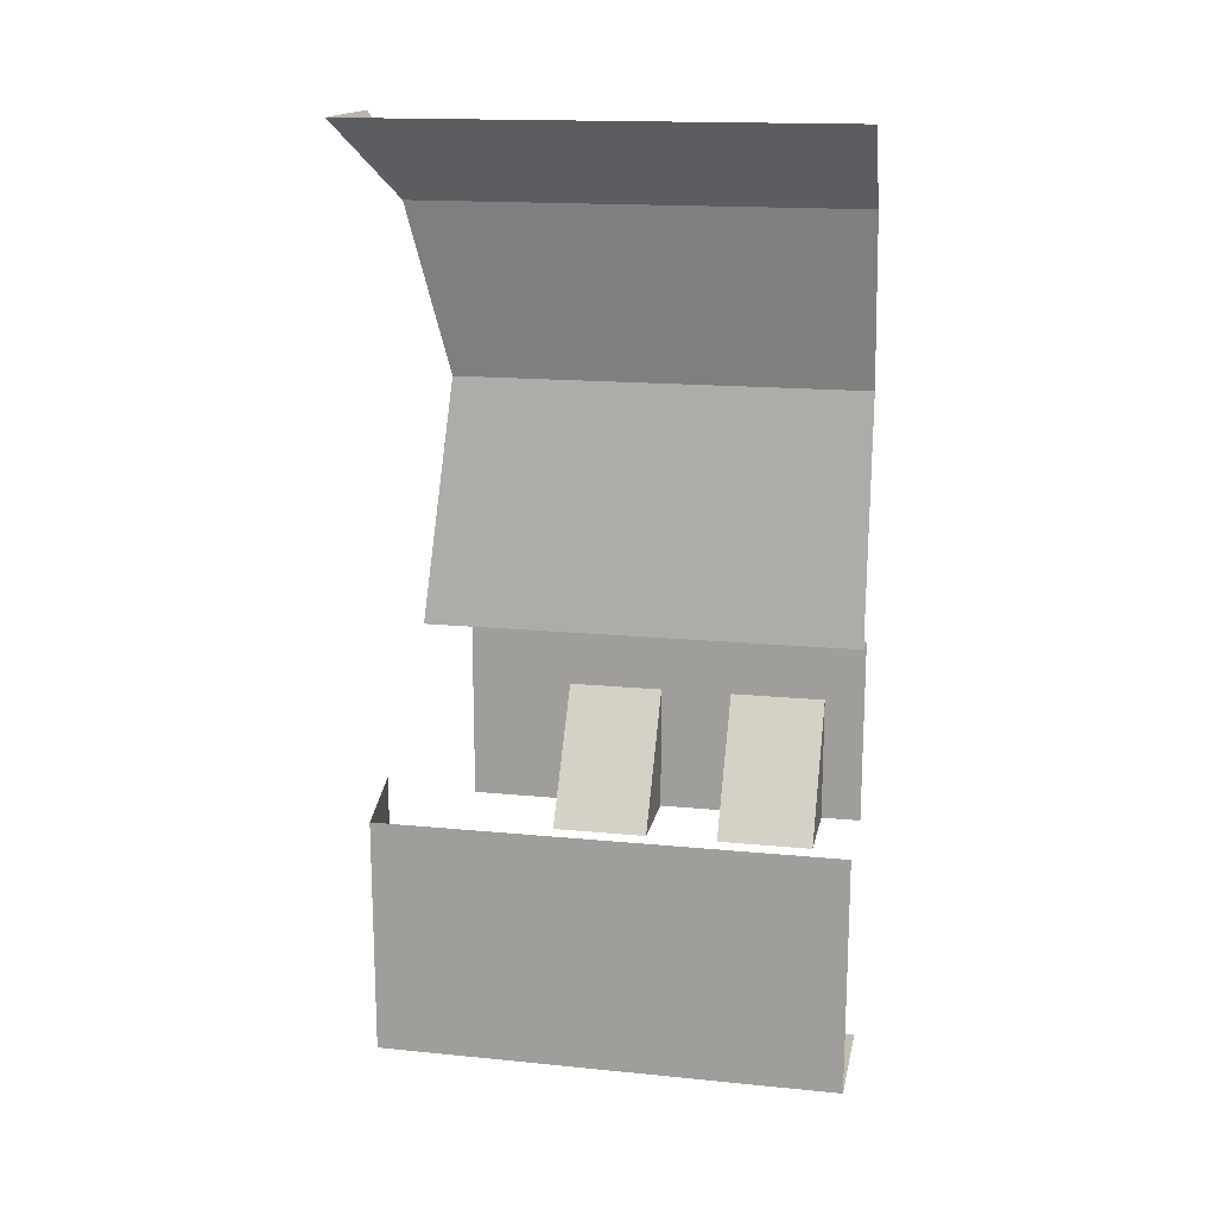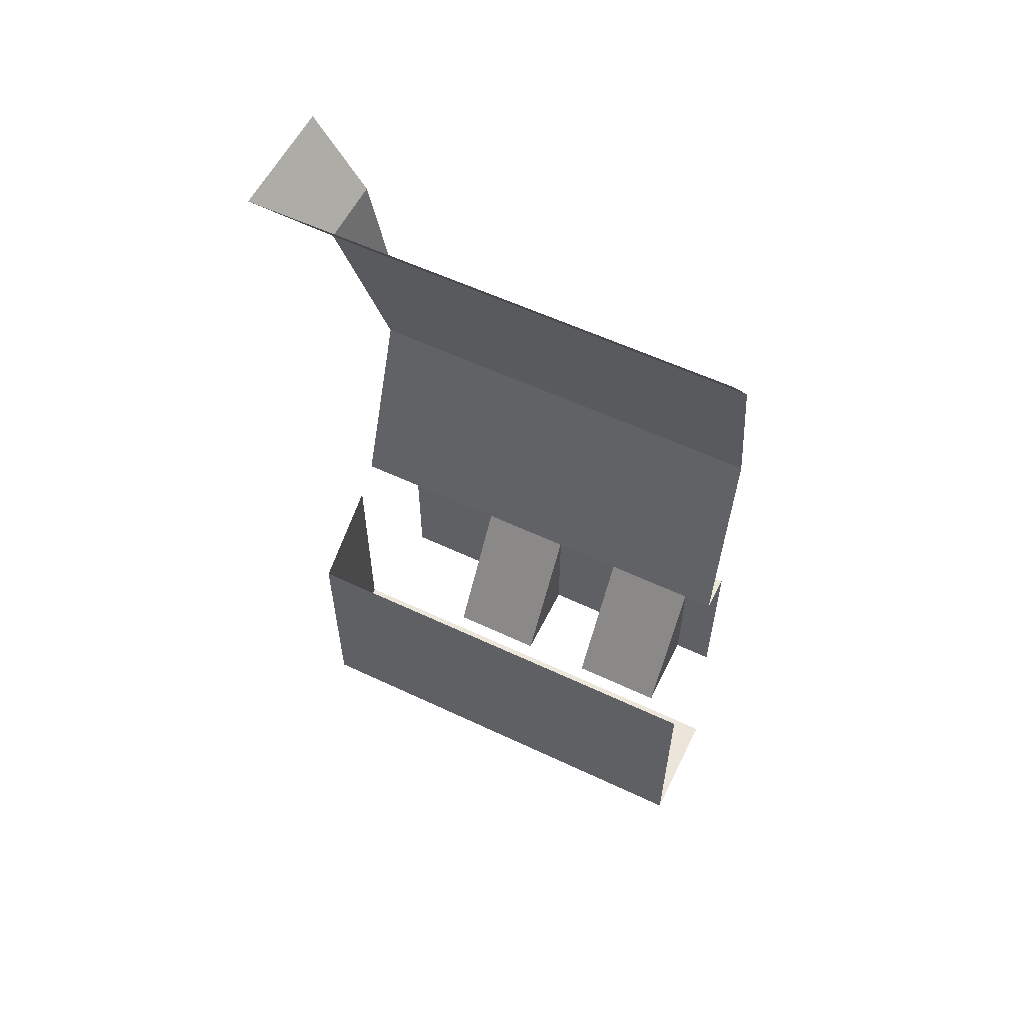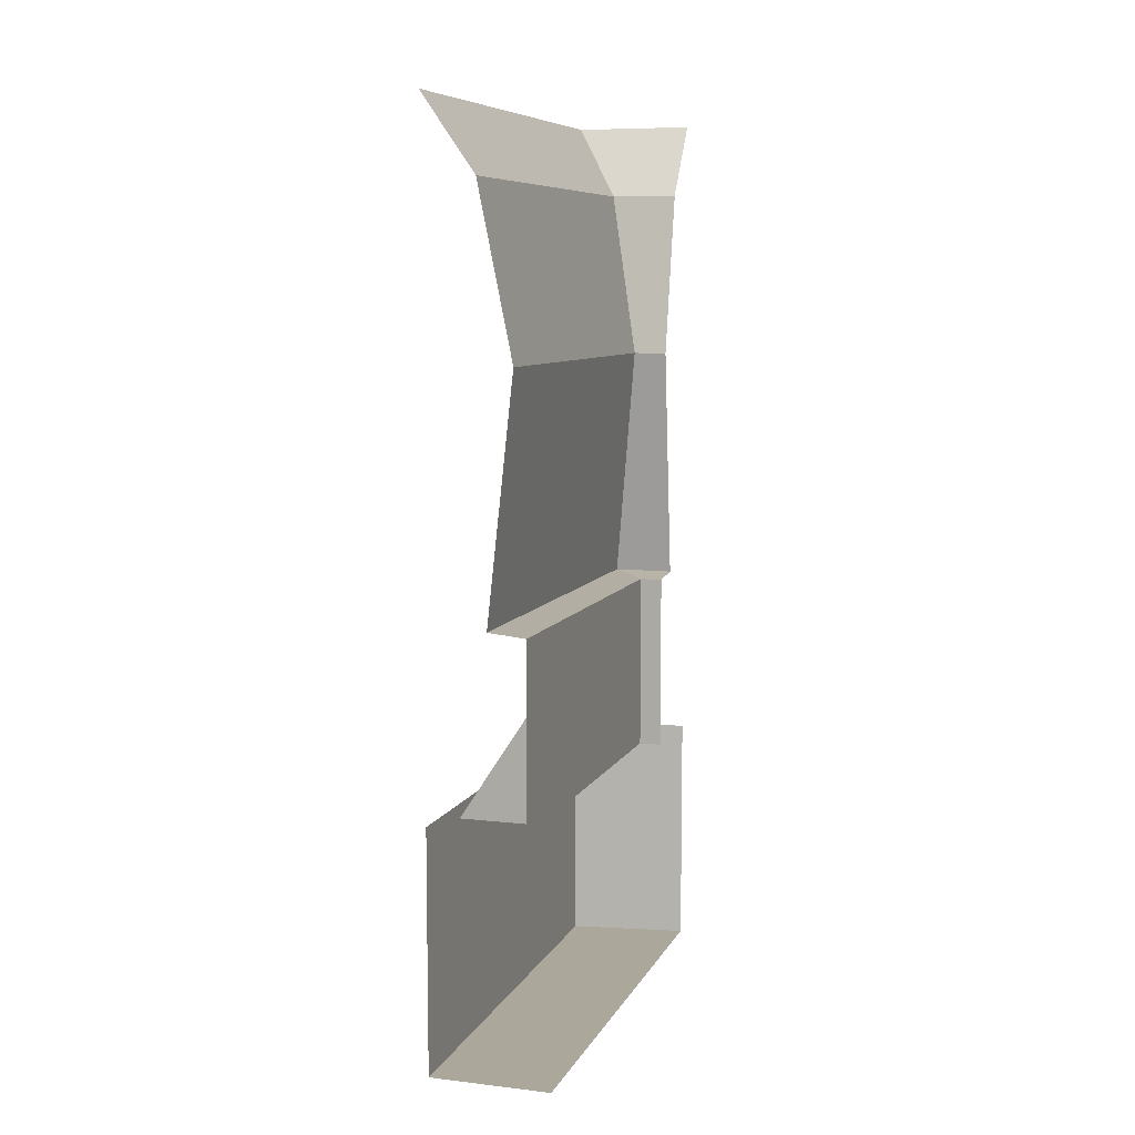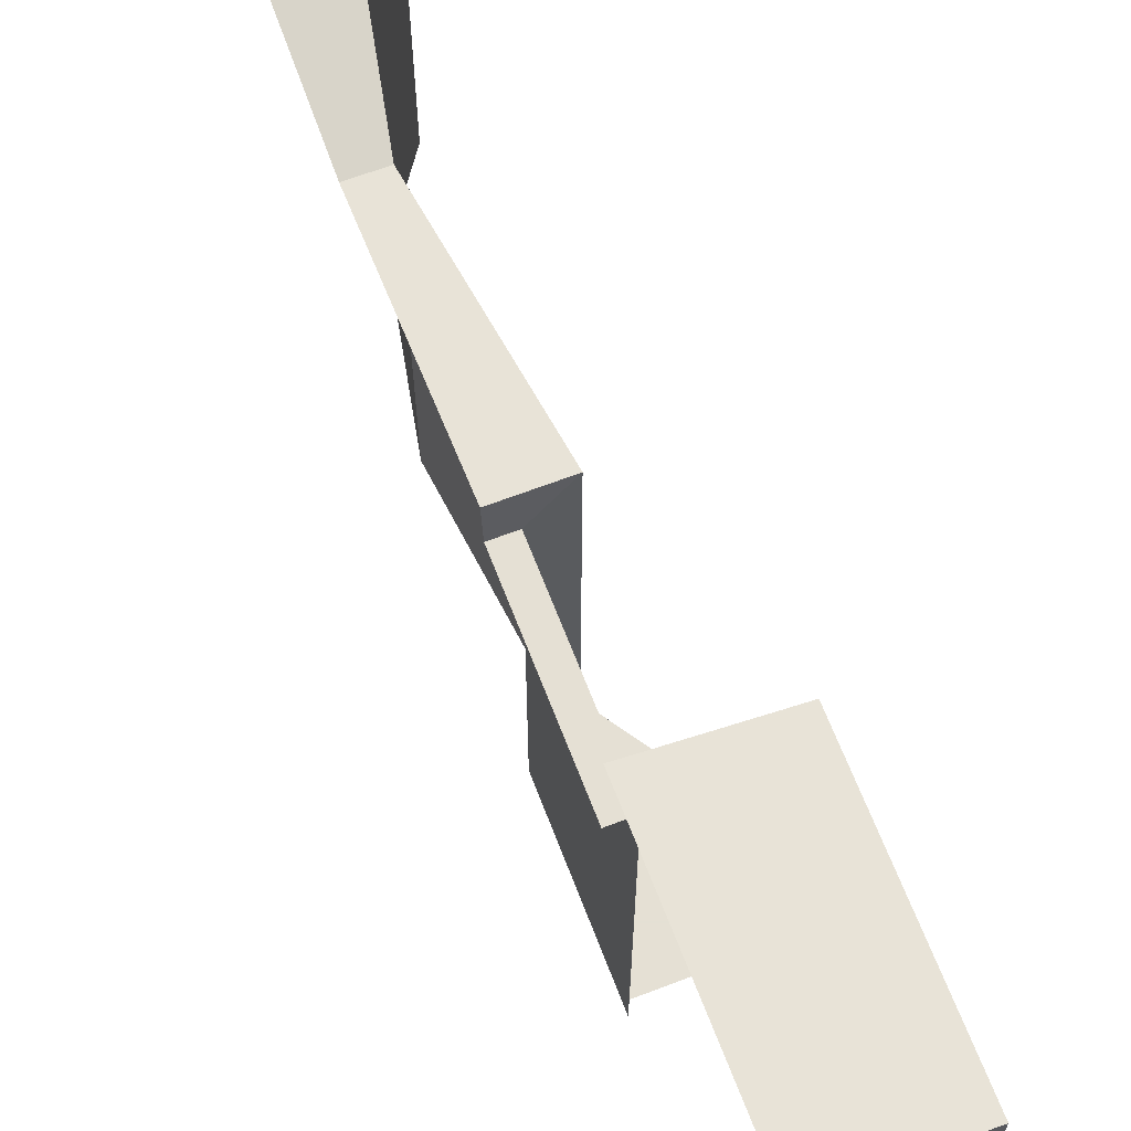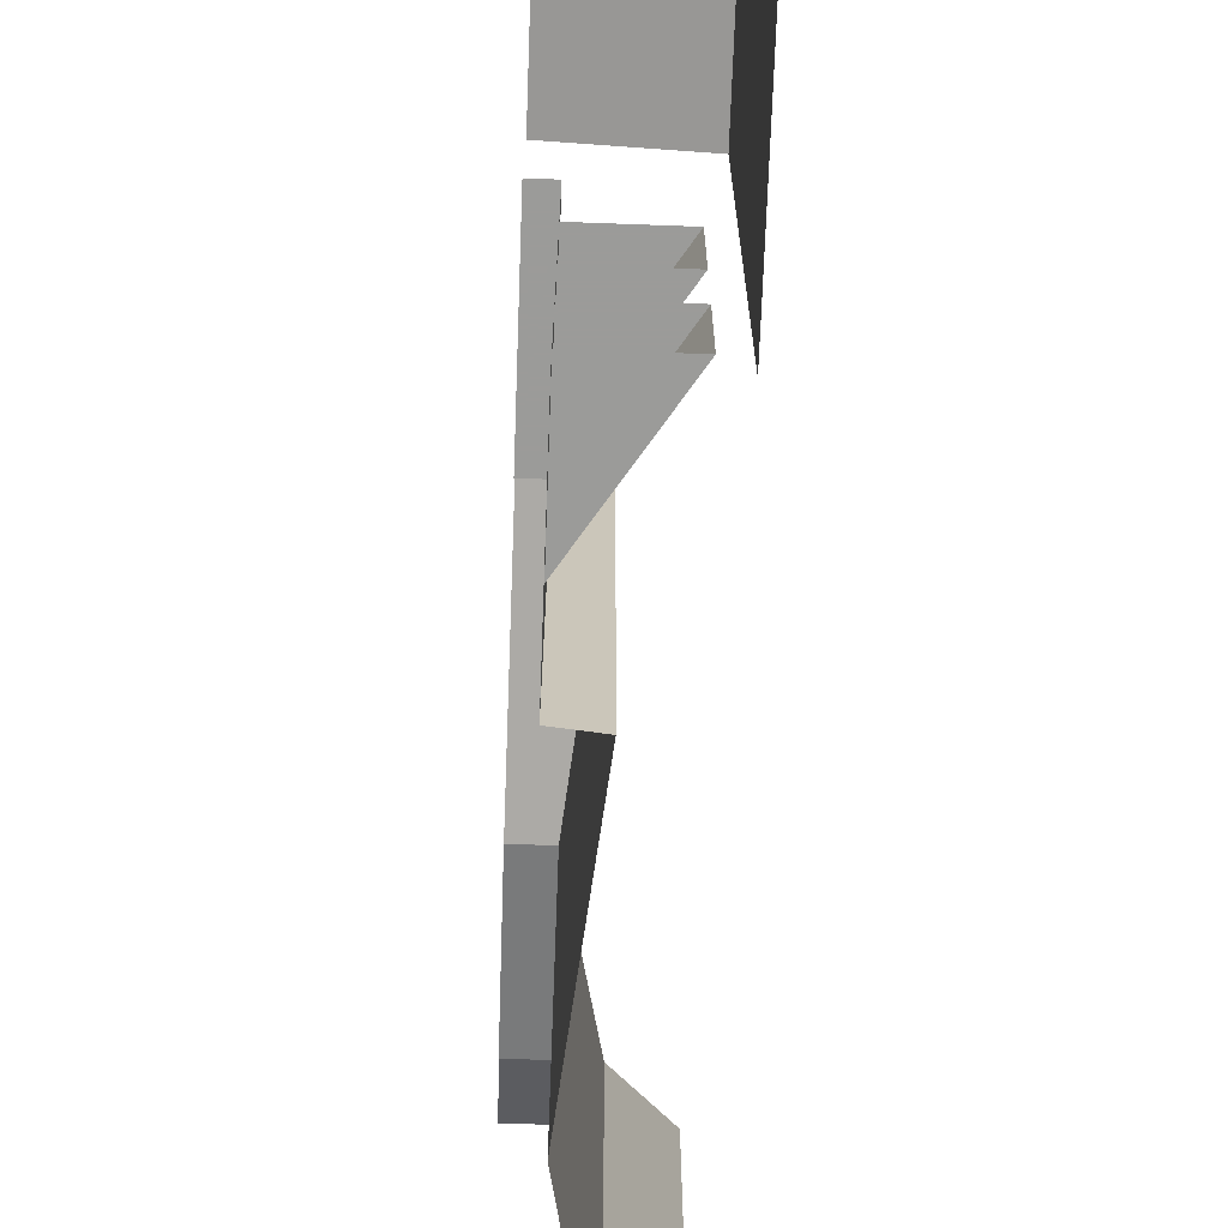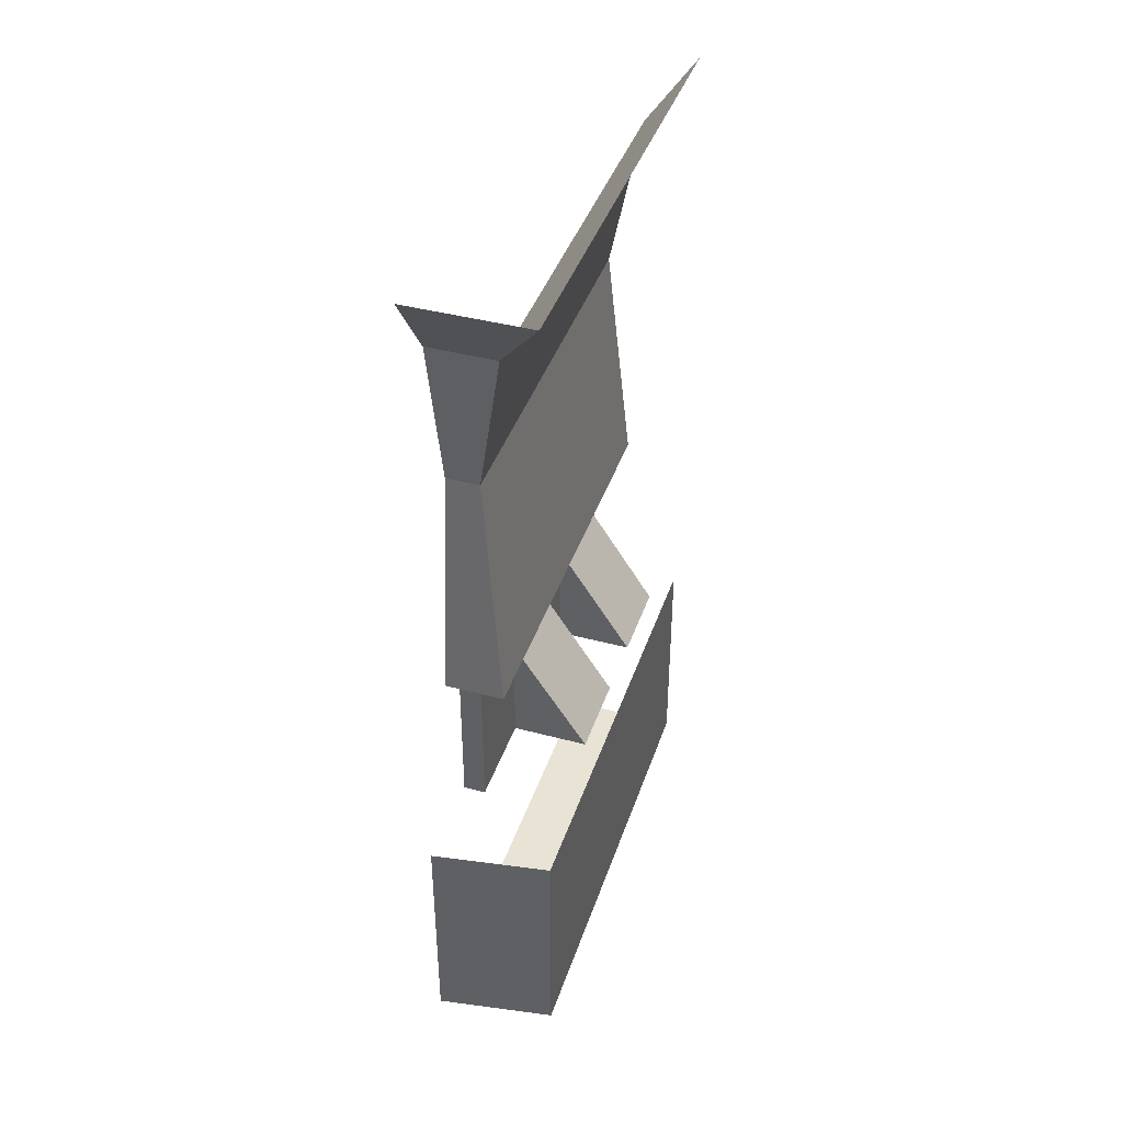
<metadata>
{"format":"obj","ext":"obj","renderer":"f3d","projection":"perspective","resolution":1024,"background":"white","views":[{"elev":16.4,"azim":101.4,"up":"+Y"},{"elev":57.6,"azim":116.1,"up":"+Y"},{"elev":8.1,"azim":-162.5,"up":"+Y"},{"elev":65.9,"azim":-21.0,"up":"+Z"},{"elev":-69.6,"azim":-2.1,"up":"+Z"},{"elev":41.0,"azim":18.0,"up":"+Y"}]}
</metadata>
<code>
v -0.4531 -1.375 0.2969
v -0.4531 -1.375 -0.5
v -0.4531 -1 -0.5
v -0.4531 -1 0.2969
v -0.5 -1 0.2969
v -0.5 -1.375 0.2969
v -0.3594 -0.1562 0.3906
v -0.3594 -0.1562 -0.5
v -0.25 0 -0.5
v -0.25 0 0.5
v -0.5 0 0.5
v -0.5 -0.1562 0.3906
v -0.4297 -0.5 0.3203
v -0.4297 -0.5 -0.5
v -0.375 -0.9922 0.375
v -0.375 -0.9922 -0.5
v -0.25 -1.875 0.4609
v -0.25 -1.875 -0.5
v -0.25 -1.375 -0.5
v -0.25 -1.375 0.4609
v -0.5 -1.875 0.5
v -0.5 -1.875 -0.5
v -0.2891 -1.375 -0.09375
v -0.4531 -1.125 -0.09375
v -0.4531 -1.125 0.09375
v -0.2891 -1.375 0.09375
v -0.4531 -1.375 0.09375
v -0.2891 -1.375 -0.4219
v -0.4531 -1.125 -0.4219
v -0.4531 -1.125 -0.2344
v -0.2891 -1.375 -0.2344
v -0.4531 -1.375 -0.2344
v -0.4531 -1.375 -0.4219
v -0.4531 -1.375 -0.09375
v -0.5 -1.375 0.5
v -0.5 -0.5 0.3203
v -0.5 -0.9922 0.375
v -0.4531 -1.375 -0.5
v -0.4531 -1.375 -0.5
v -0.4531 -1.375 -0.5
f 1 2 3
f 1 3 4
f 1 4 5
f 1 5 6
f 7 8 9
f 7 9 10
f 7 10 11
f 7 11 12
f 26 25 27
f 31 30 32
f 28 33 29
f 23 34 24
f 7 12 13
f 7 13 8
f 8 13 14
f 13 12 36
f 14 13 15
f 14 15 16
f 17 18 19
f 17 19 20
f 17 20 21
f 23 24 25
f 23 25 26
f 28 29 30
f 28 30 31
f 21 20 35
f 13 36 15
f 15 36 37
f 16 15 4
f 16 4 3
f 17 21 22
f 17 22 18
f 15 37 4
f 4 37 5

</code>
